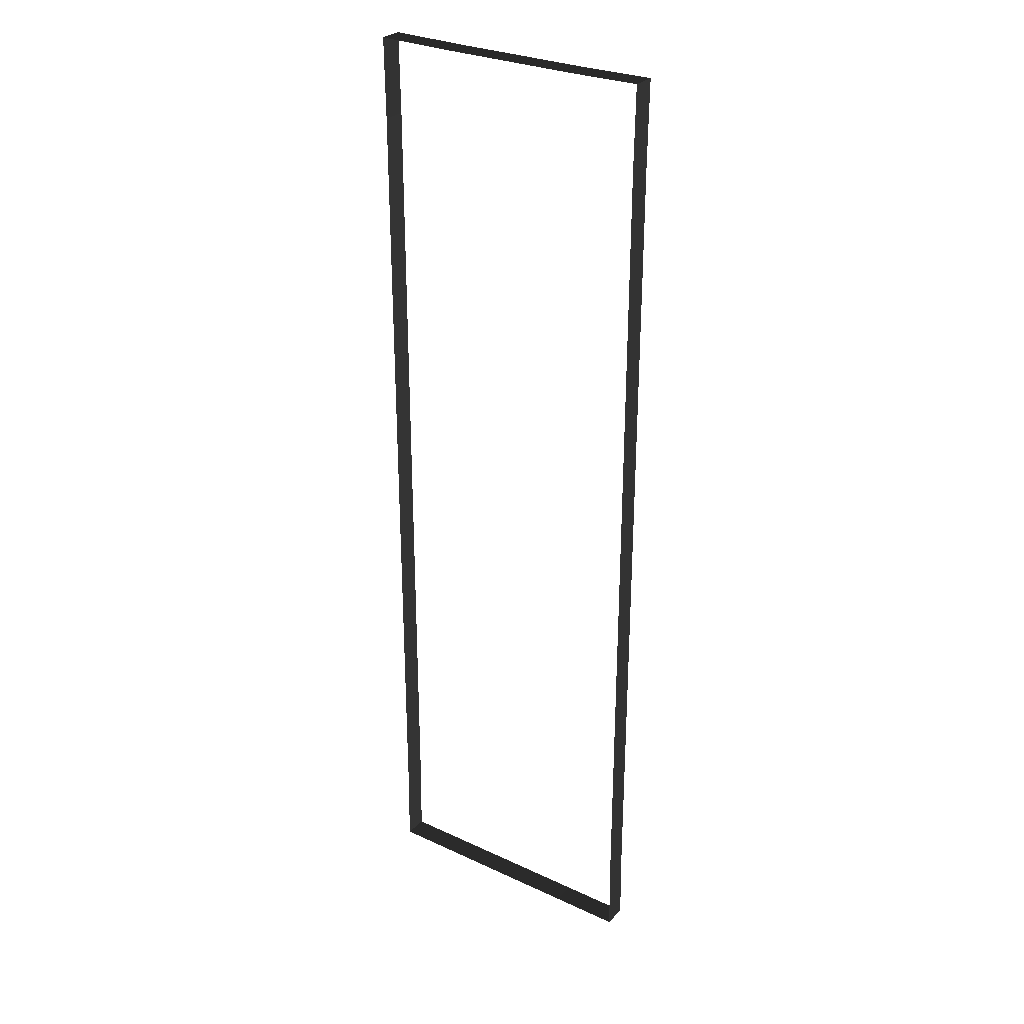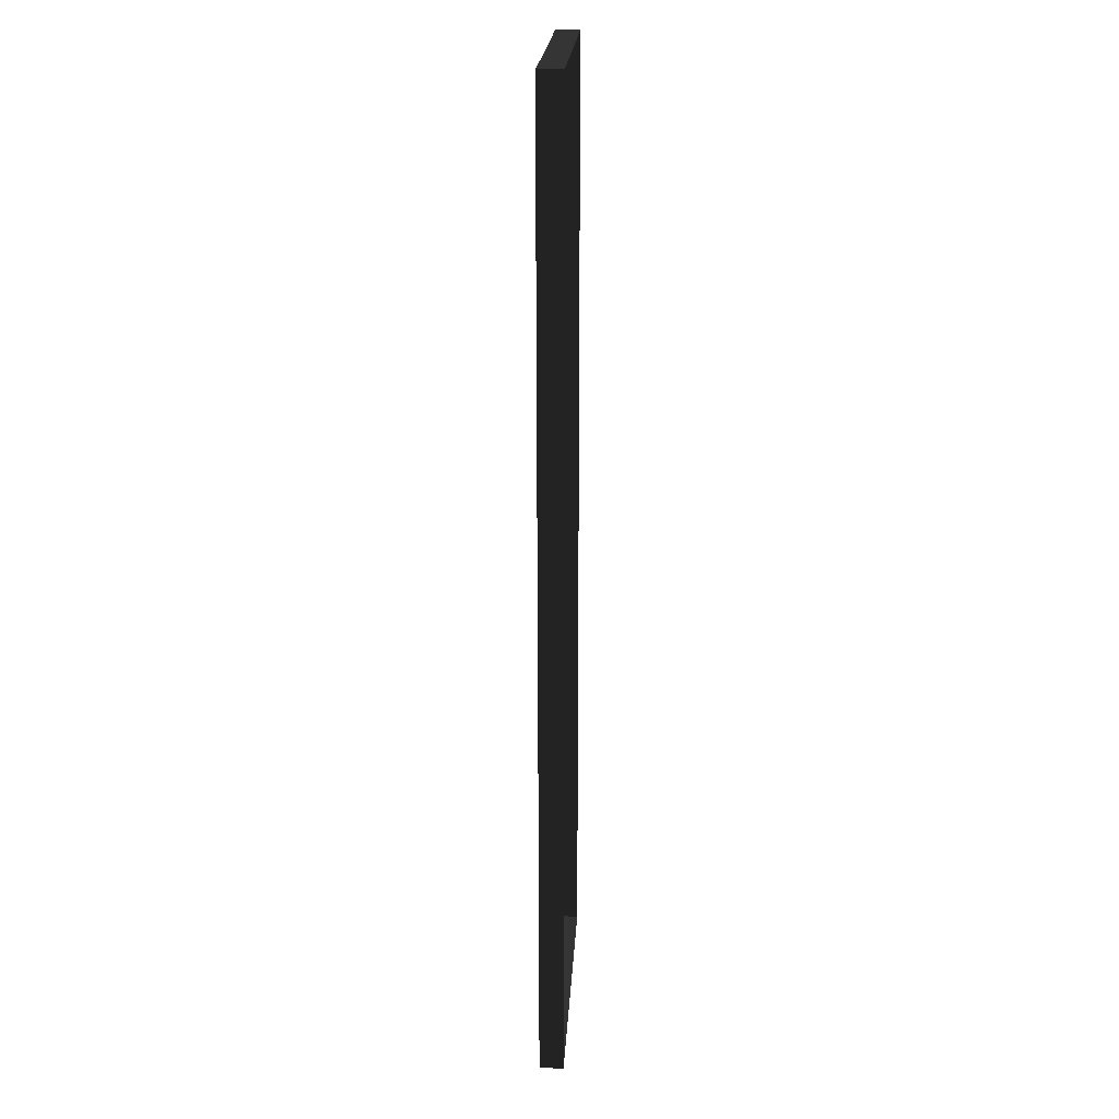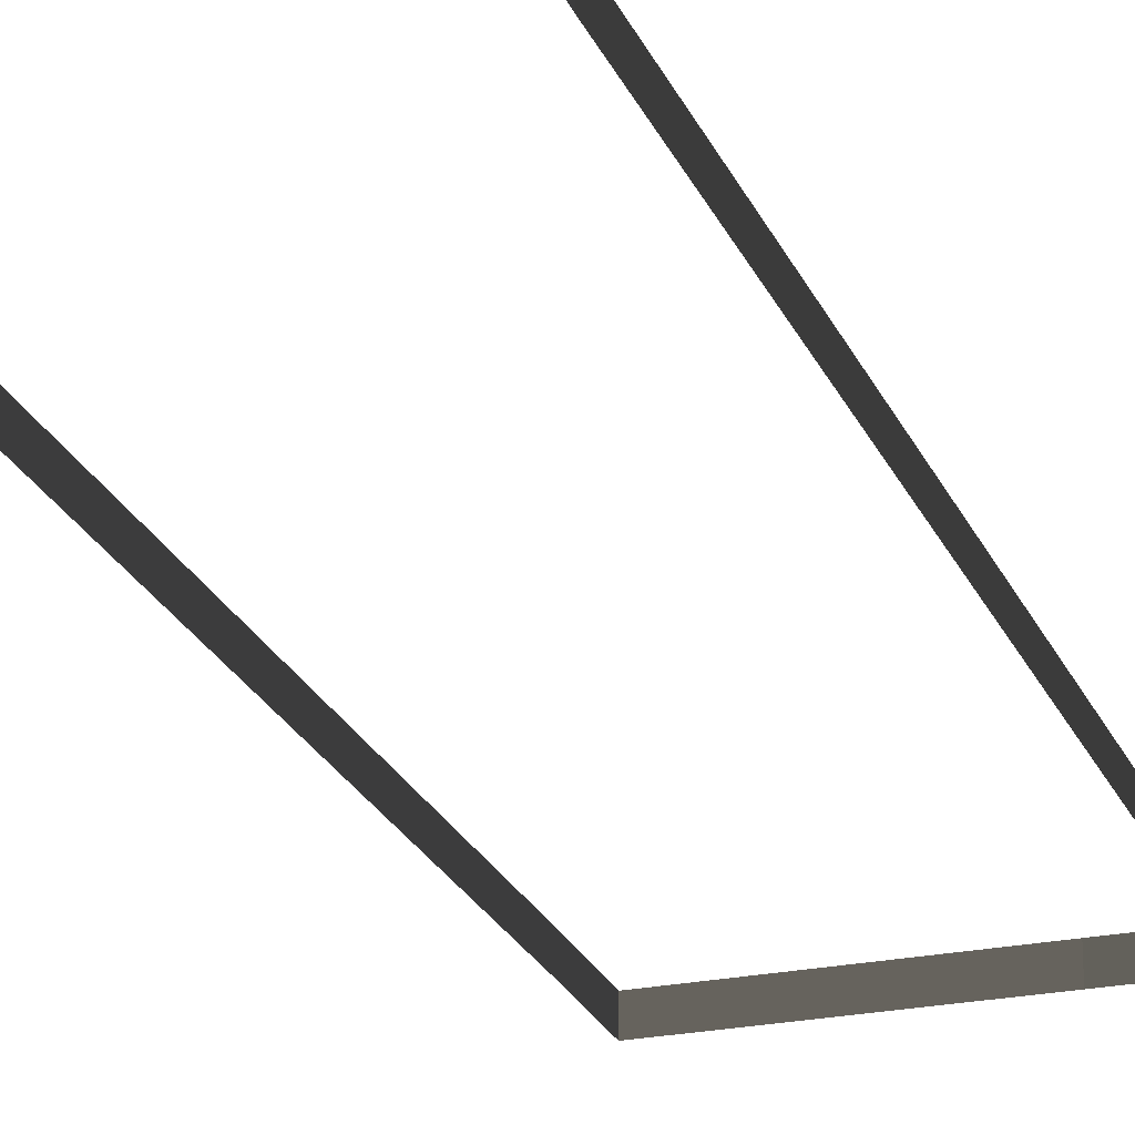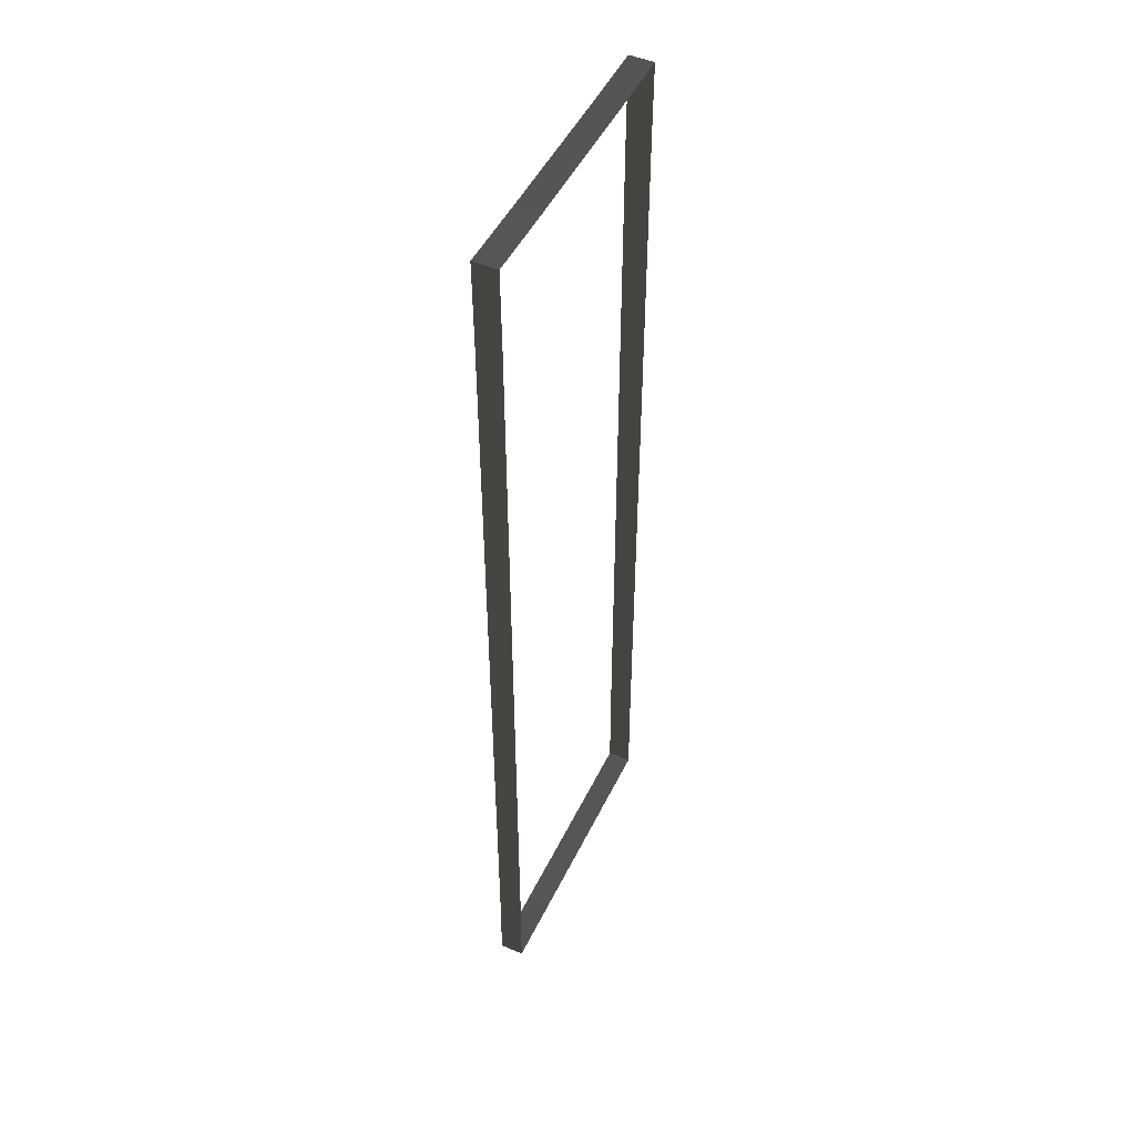
<metadata>
{"format":"obj","ext":"obj","renderer":"f3d","projection":"perspective","resolution":1024,"background":"white","views":[{"elev":28.8,"azim":-145.3,"up":"+Y"},{"elev":21.1,"azim":93.2,"up":"+Y"},{"elev":-23.7,"azim":-160.9,"up":"+Z"},{"elev":48.7,"azim":-64.9,"up":"+Y"}]}
</metadata>
<code>
v -4.998 -8.691 4.184
v -4.998 -5.845 3.337
v -4.998 -5.845 4.184
v -4.998 -8.691 3.337
v -4.998 -11.57 4.184
v -4.998 -8.691 3.337
v -4.998 -8.691 4.184
v -4.998 -11.57 3.337
v -4.998 -14.42 4.184
v -4.998 -11.57 3.337
v -4.998 -11.57 4.184
v -4.998 -14.42 3.337
v -5.031 -17.26 4.184
v -4.998 -14.42 3.337
v -4.998 -14.42 4.184
v -5.031 -17.26 3.337
v -4.998 2.761 4.184
v -4.998 5.641 3.337
v -4.998 5.641 4.184
v -4.998 2.761 3.337
v -4.998 -0.08469 4.184
v -4.998 2.761 3.337
v -4.998 2.761 4.184
v -4.998 -0.08469 3.337
v -4.998 -2.965 4.184
v -4.998 -0.08469 3.337
v -4.998 -0.08469 4.184
v -4.998 -2.965 3.337
v -4.998 -5.845 4.184
v -4.998 -2.965 3.337
v -4.998 -2.965 4.184
v -4.998 -5.845 3.337
v -4.998 14.25 4.184
v -5.031 17.09 3.337
v -5.031 17.09 4.184
v -4.998 14.25 3.337
v -4.998 11.37 4.184
v -4.998 14.25 3.337
v -4.998 14.25 4.184
v -4.998 11.37 3.337
v -4.998 8.487 4.184
v -4.998 11.37 3.337
v -4.998 11.37 4.184
v -4.998 8.487 3.337
v -4.998 5.641 4.184
v -4.998 8.487 3.337
v -4.998 8.487 4.184
v -4.998 5.641 3.337
v 2.558 17.06 4.184
v 5.133 17.09 3.337
v 5.133 17.09 4.184
v 2.558 17.06 3.337
v 0.01695 17.06 4.184
v 2.558 17.06 3.337
v 2.558 17.06 4.184
v 0.01695 17.06 3.337
v -2.524 17.06 4.184
v 0.01695 17.06 3.337
v 0.01695 17.06 4.184
v -2.524 17.06 3.337
v -5.031 17.09 4.184
v -2.524 17.06 3.337
v -2.524 17.06 4.184
v -5.031 17.09 3.337
v 5.099 14.25 4.184
v 5.133 17.09 4.184
v 5.133 17.09 3.337
v 5.099 14.25 3.337
v 5.099 11.37 4.184
v 5.099 14.25 4.184
v 5.099 14.25 3.337
v 5.099 11.37 3.337
v 5.099 8.487 4.184
v 5.099 11.37 4.184
v 5.099 11.37 3.337
v 5.099 8.487 3.337
v 5.099 5.641 4.184
v 5.099 8.487 4.184
v 5.099 8.487 3.337
v 5.099 5.641 3.337
v 5.099 2.761 4.184
v 5.099 5.641 4.184
v 5.099 5.641 3.337
v 5.099 2.761 3.337
v 5.099 -0.0847 4.184
v 5.099 2.761 4.184
v 5.099 2.761 3.337
v 5.099 -0.0847 3.337
v 5.099 -2.965 4.184
v 5.099 -0.0847 4.184
v 5.099 -0.0847 3.337
v 5.099 -2.965 3.337
v 5.099 -5.845 4.184
v 5.099 -2.965 4.184
v 5.099 -2.965 3.337
v 5.099 -5.845 3.337
v 5.099 -8.691 4.184
v 5.099 -5.845 4.184
v 5.099 -5.845 3.337
v 5.099 -8.691 3.337
v 5.099 -11.57 4.184
v 5.099 -8.691 4.184
v 5.099 -8.691 3.337
v 5.099 -11.57 3.337
v 5.099 -14.42 4.184
v 5.099 -11.57 4.184
v 5.099 -11.57 3.337
v 5.099 -14.42 3.337
v 5.133 -17.26 4.184
v 5.099 -14.42 4.184
v 5.099 -14.42 3.337
v 5.133 -17.26 3.337
v 2.558 -17.26 4.184
v 5.133 -17.26 4.184
v 5.133 -17.26 3.337
v 2.558 -17.26 3.337
v 0.01695 -17.26 4.184
v 2.558 -17.26 4.184
v 2.558 -17.26 3.337
v 0.01695 -17.26 3.337
v -2.524 -17.26 4.184
v 0.01695 -17.26 4.184
v 0.01695 -17.26 3.337
v -2.524 -17.26 3.337
v -5.031 -17.26 4.184
v -2.524 -17.26 4.184
v -2.524 -17.26 3.337
v -5.031 -17.26 3.337
g Bridge3_(17)_2041_142
f 1 3 2
f 1 2 4
f 5 7 6
f 5 6 8
f 9 11 10
f 9 10 12
f 13 15 14
f 13 14 16
f 17 19 18
f 17 18 20
f 21 23 22
f 21 22 24
f 25 27 26
f 25 26 28
f 29 31 30
f 29 30 32
f 33 35 34
f 33 34 36
f 37 39 38
f 37 38 40
f 41 43 42
f 41 42 44
f 45 47 46
f 45 46 48
f 49 51 50
f 49 50 52
f 53 55 54
f 53 54 56
f 57 59 58
f 57 58 60
f 61 63 62
f 61 62 64
f 65 67 66
f 67 65 68
f 69 71 70
f 71 69 72
f 73 75 74
f 75 73 76
f 77 79 78
f 79 77 80
f 81 83 82
f 83 81 84
f 85 87 86
f 87 85 88
f 89 91 90
f 91 89 92
f 93 95 94
f 95 93 96
f 97 99 98
f 99 97 100
f 101 103 102
f 103 101 104
f 105 107 106
f 107 105 108
f 109 111 110
f 111 109 112
f 113 115 114
f 115 113 116
f 117 119 118
f 119 117 120
f 121 123 122
f 123 121 124
f 125 127 126
f 127 125 128

</code>
